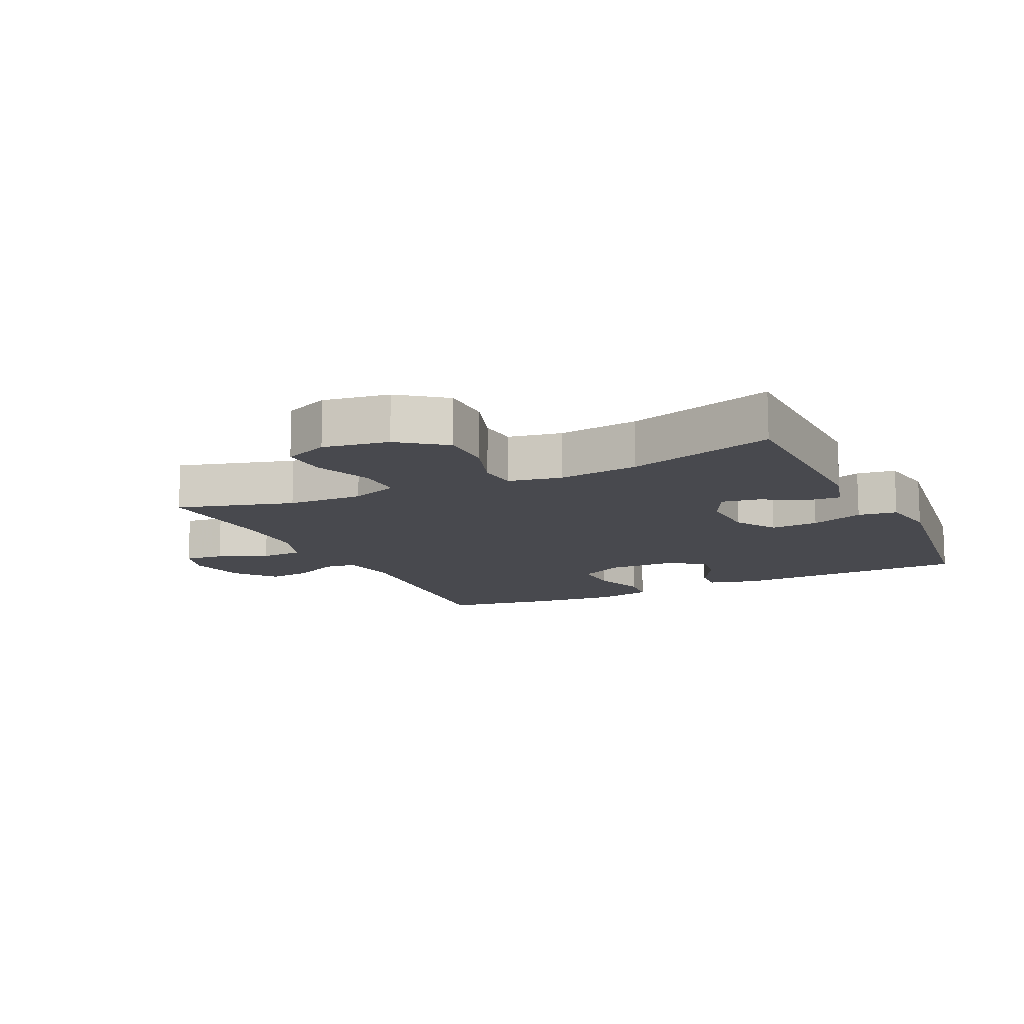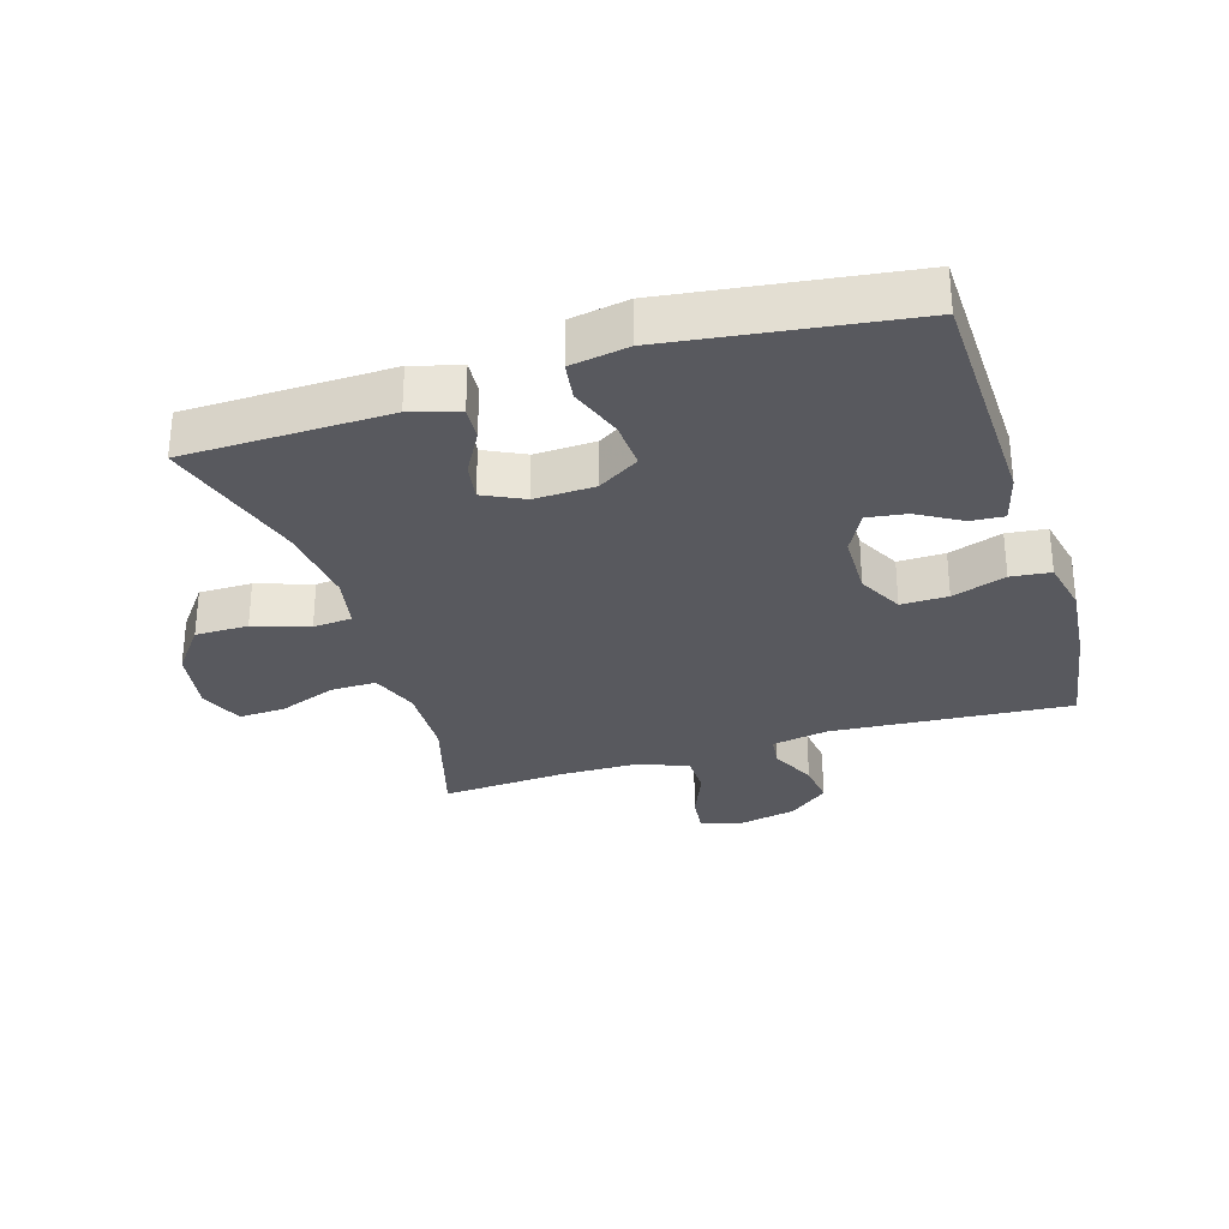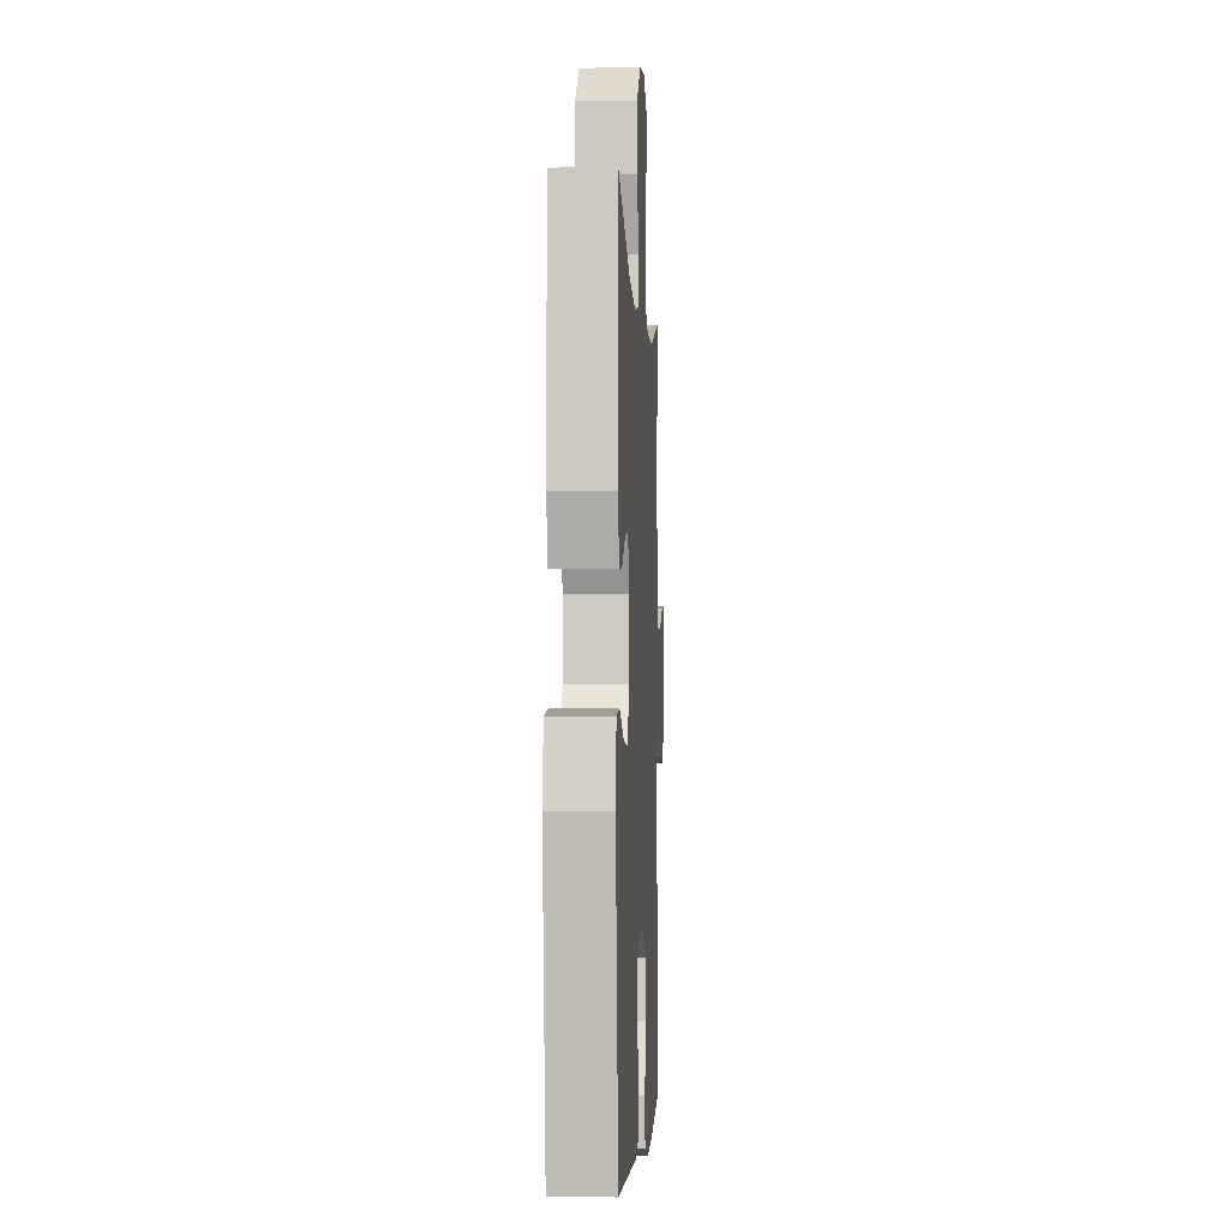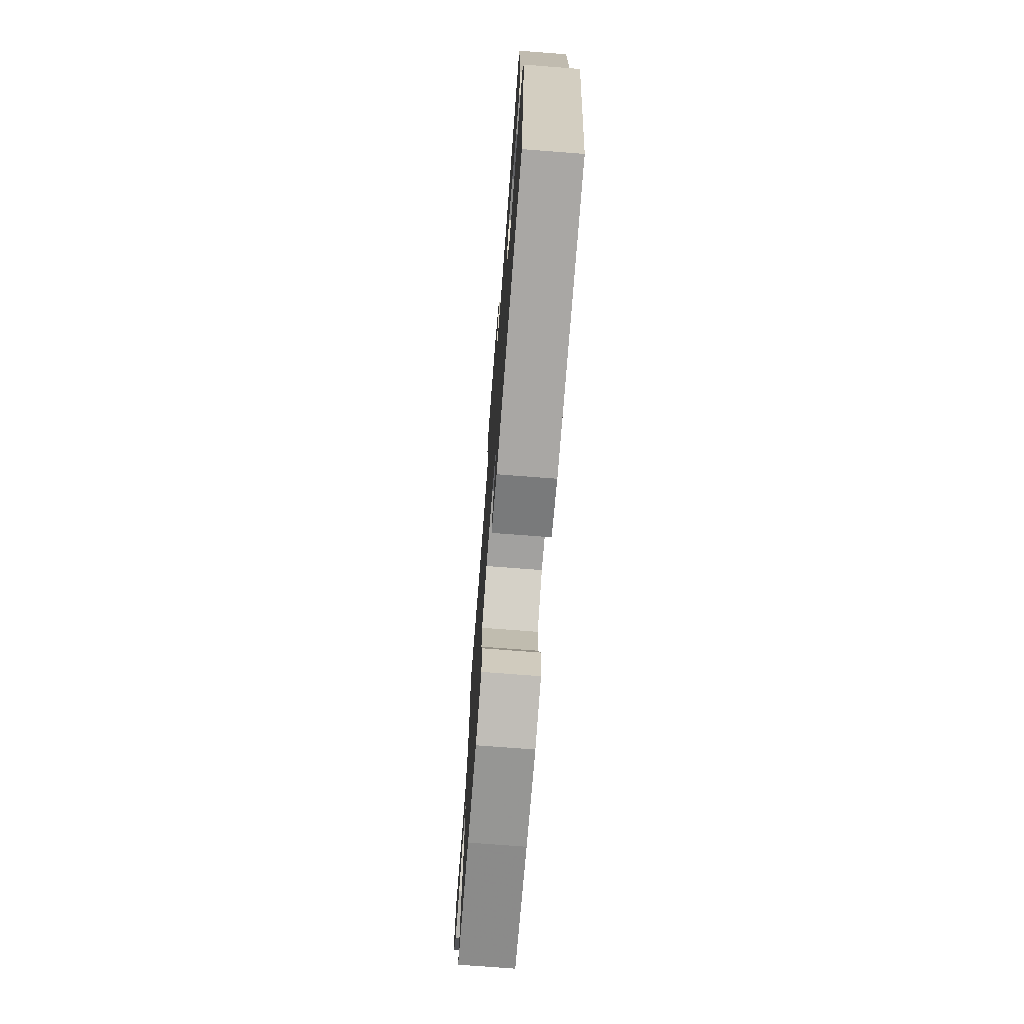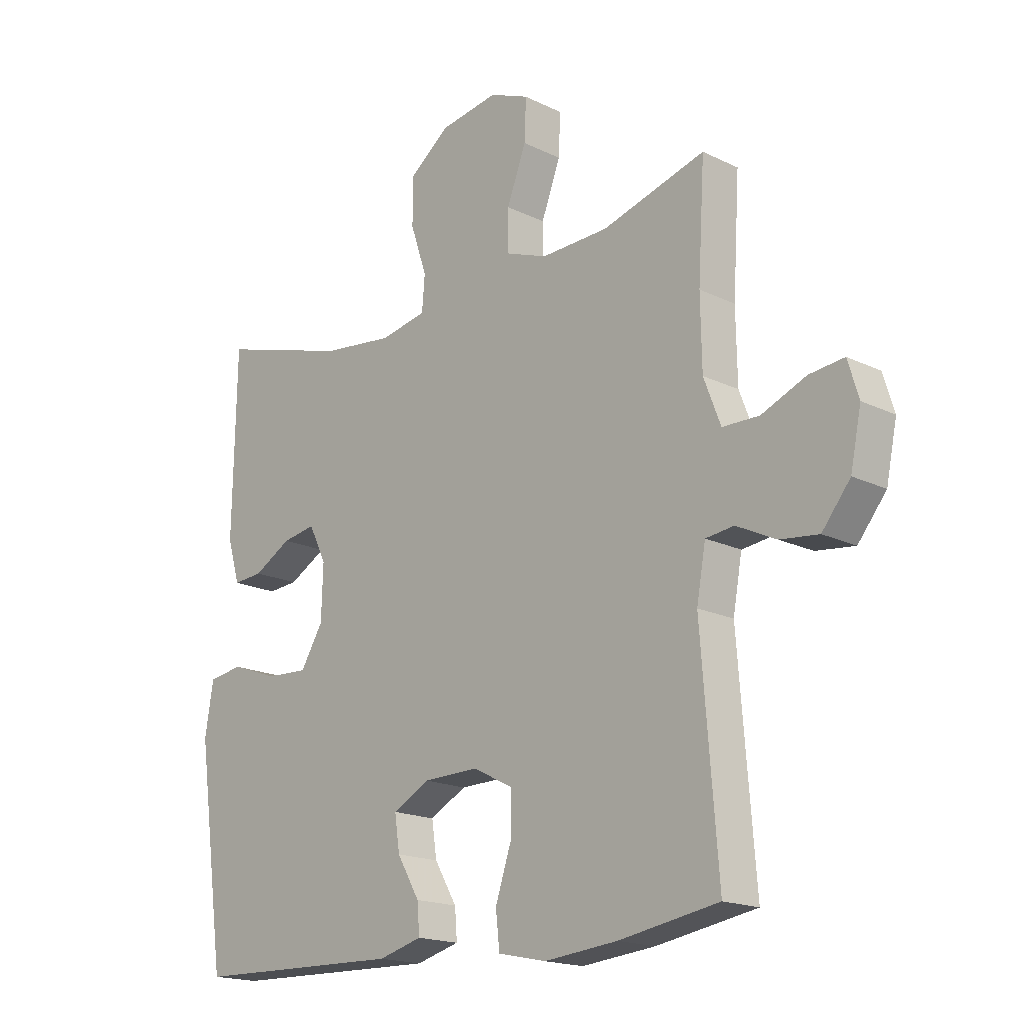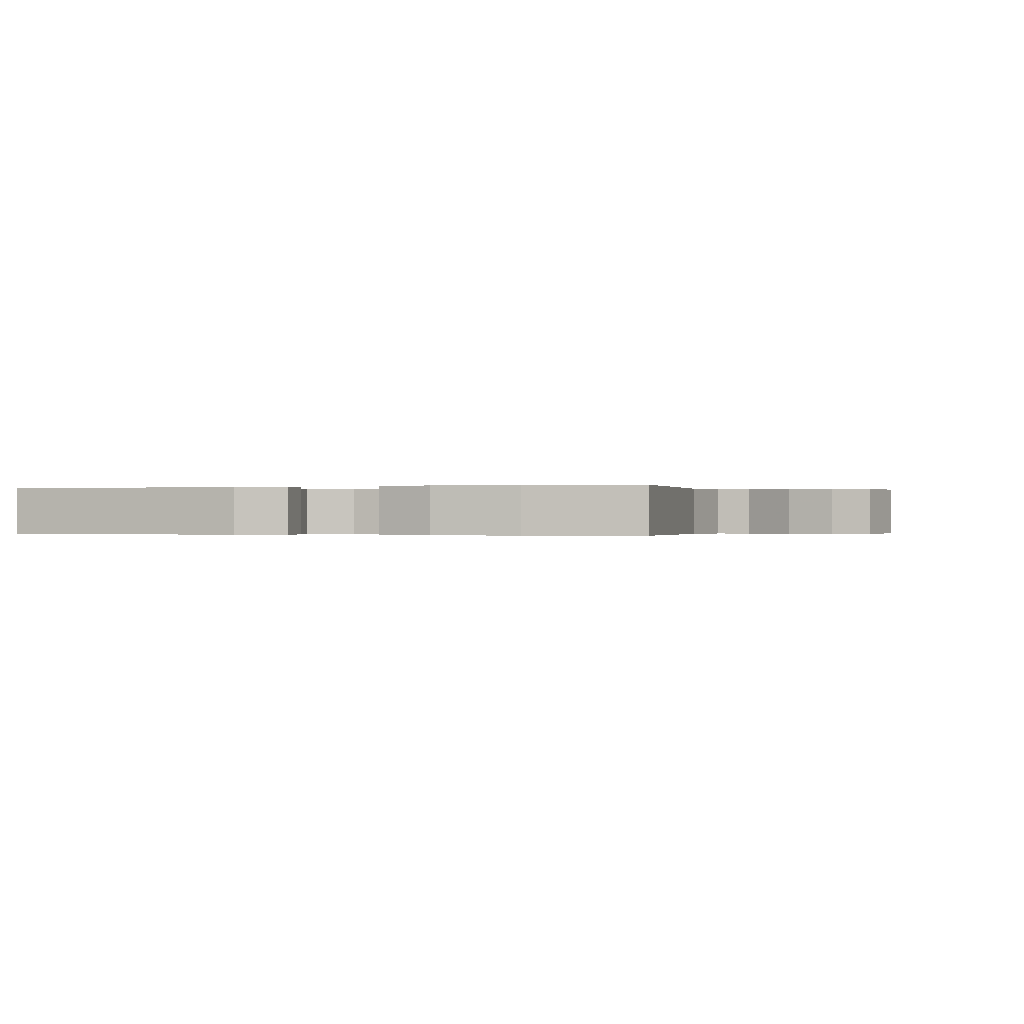
<metadata>
{"format":"obj","ext":"obj","renderer":"f3d","projection":"perspective","resolution":1024,"background":"white","views":[{"elev":-12.7,"azim":25.7,"up":"+Y"},{"elev":-30.4,"azim":107.3,"up":"+Y"},{"elev":-3.4,"azim":93.0,"up":"+Z"},{"elev":-73.4,"azim":85.6,"up":"+Z"},{"elev":-17.7,"azim":-133.9,"up":"+Z"},{"elev":-0.2,"azim":-161.1,"up":"+Y"}]}
</metadata>
<code>
v 0.5 0.07 0.5
v 0.506 0.07 0.181
v 0.484 0.07 0.106
v 0.431 0.07 0.11
v 0.364 0.07 0.148
v 0.305 0.07 0.158
v 0.274 0.07 0.095
v 0.277 0.07 0.001
v 0.317 0.07 -0.064
v 0.392 0.07 -0.06
v 0.475 0.07 -0.03
v 0.536 0.07 -0.039
v 0.551 0.07 -0.13
v 0.5 0.07 -0.5
v 0.127 0.07 -0.509
v 0.05 0.07 -0.488
v 0.054 0.07 -0.436
v 0.094 0.07 -0.368
v 0.103 0.07 -0.307
v 0.038 0.07 -0.272
v -0.061 0.07 -0.27
v -0.131 0.07 -0.306
v -0.13 0.07 -0.379
v -0.102 0.07 -0.463
v -0.109 0.07 -0.525
v -0.194 0.07 -0.543
v -0.324 0.07 -0.53
v -0.5 0.07 -0.5
v -0.471 0.07 -0.126
v -0.487 0.07 -0.037
v -0.537 0.07 -0.031
v -0.607 0.07 -0.065
v -0.675 0.07 -0.073
v -0.725 0.07 -0.011
v -0.744 0.07 0.081
v -0.725 0.07 0.144
v -0.663 0.07 0.137
v -0.585 0.07 0.104
v -0.52 0.07 0.105
v -0.49 0.07 0.183
v -0.488 0.07 0.305
v -0.5 0.07 0.5
v -0.318 0.07 0.447
v -0.199 0.07 0.443
v -0.124 0.07 0.471
v -0.125 0.07 0.543
v -0.159 0.07 0.633
v -0.162 0.07 0.706
v -0.092 0.07 0.735
v 0.011 0.07 0.718
v 0.083 0.07 0.663
v 0.083 0.07 0.58
v 0.054 0.07 0.494
v 0.059 0.07 0.433
v 0.142 0.07 0.417
v 0.269 0.07 0.432
v 0.5 0 0.5
v 0.506 0 0.181
v 0.484 0 0.106
v 0.431 0 0.11
v 0.364 0 0.148
v 0.305 0 0.158
v 0.274 0 0.095
v 0.277 0 0.001
v 0.317 0 -0.064
v 0.392 0 -0.06
v 0.475 0 -0.03
v 0.536 0 -0.039
v 0.551 0 -0.13
v 0.5 0 -0.5
v 0.127 0 -0.509
v 0.05 0 -0.488
v 0.054 0 -0.436
v 0.094 0 -0.368
v 0.103 0 -0.307
v 0.038 0 -0.272
v -0.061 0 -0.27
v -0.131 0 -0.306
v -0.13 0 -0.379
v -0.102 0 -0.463
v -0.109 0 -0.525
v -0.194 0 -0.543
v -0.324 0 -0.53
v -0.5 0 -0.5
v -0.471 0 -0.126
v -0.487 0 -0.037
v -0.537 0 -0.031
v -0.607 0 -0.065
v -0.675 0 -0.073
v -0.725 0 -0.011
v -0.744 0 0.081
v -0.725 0 0.144
v -0.663 0 0.137
v -0.585 0 0.104
v -0.52 0 0.105
v -0.49 0 0.183
v -0.488 0 0.305
v -0.5 0 0.5
v -0.318 0 0.447
v -0.199 0 0.443
v -0.124 0 0.471
v -0.125 0 0.543
v -0.159 0 0.633
v -0.162 0 0.706
v -0.092 0 0.735
v 0.011 0 0.718
v 0.083 0 0.663
v 0.083 0 0.58
v 0.054 0 0.494
v 0.059 0 0.433
v 0.142 0 0.417
v 0.269 0 0.432
f 51 52 53
f 50 51 53
f 49 50 53
f 48 49 53
f 47 48 53
f 46 47 53
f 45 46 53 54
f 44 45 54
f 43 44 54 55
f 41 42 43
f 40 41 43 55
f 36 37 38
f 35 36 38
f 34 35 38
f 33 34 38
f 32 33 38
f 31 32 38
f 30 31 38 39
f 27 28 29
f 26 27 29
f 25 26 29
f 24 25 29
f 23 24 29
f 22 23 29 30
f 40 55 56
f 39 40 56
f 30 39 56
f 22 30 56
f 21 22 56
f 16 17 18
f 15 16 18
f 14 15 18
f 13 14 18
f 12 13 18
f 11 12 18
f 10 11 18
f 9 10 18 19
f 3 4 5
f 2 3 5
f 1 2 5
f 56 1 5
f 56 5 6
f 56 6 7
f 21 56 7
f 20 21 7
f 8 9 19 20
f 7 8 20
f 109 108 107
f 109 107 106
f 109 106 105
f 109 105 104
f 109 104 103
f 109 103 102
f 110 109 102 101
f 110 101 100
f 111 110 100 99
f 99 98 97
f 111 99 97 96
f 94 93 92
f 94 92 91
f 94 91 90
f 94 90 89
f 94 89 88
f 94 88 87
f 95 94 87 86
f 85 84 83
f 85 83 82
f 85 82 81
f 85 81 80
f 85 80 79
f 86 85 79 78
f 112 111 96
f 112 96 95
f 112 95 86
f 112 86 78
f 112 78 77
f 74 73 72
f 74 72 71
f 74 71 70
f 74 70 69
f 74 69 68
f 74 68 67
f 74 67 66
f 75 74 66 65
f 61 60 59
f 61 59 58
f 61 58 57
f 61 57 112
f 62 61 112
f 63 62 112
f 63 112 77
f 63 77 76
f 76 75 65 64
f 76 64 63
f 1 57 58 2
f 2 58 59 3
f 3 59 60 4
f 4 60 61 5
f 5 61 62 6
f 6 62 63 7
f 7 63 64 8
f 8 64 65 9
f 9 65 66 10
f 10 66 67 11
f 11 67 68 12
f 12 68 69 13
f 13 69 70 14
f 14 70 71 15
f 15 71 72 16
f 16 72 73 17
f 17 73 74 18
f 18 74 75 19
f 19 75 76 20
f 20 76 77 21
f 21 77 78 22
f 22 78 79 23
f 23 79 80 24
f 24 80 81 25
f 25 81 82 26
f 26 82 83 27
f 27 83 84 28
f 28 84 85 29
f 29 85 86 30
f 30 86 87 31
f 31 87 88 32
f 32 88 89 33
f 33 89 90 34
f 34 90 91 35
f 35 91 92 36
f 36 92 93 37
f 37 93 94 38
f 38 94 95 39
f 39 95 96 40
f 40 96 97 41
f 41 97 98 42
f 42 98 99 43
f 43 99 100 44
f 44 100 101 45
f 45 101 102 46
f 46 102 103 47
f 47 103 104 48
f 48 104 105 49
f 49 105 106 50
f 50 106 107 51
f 51 107 108 52
f 52 108 109 53
f 53 109 110 54
f 54 110 111 55
f 55 111 112 56
f 56 112 57 1

</code>
